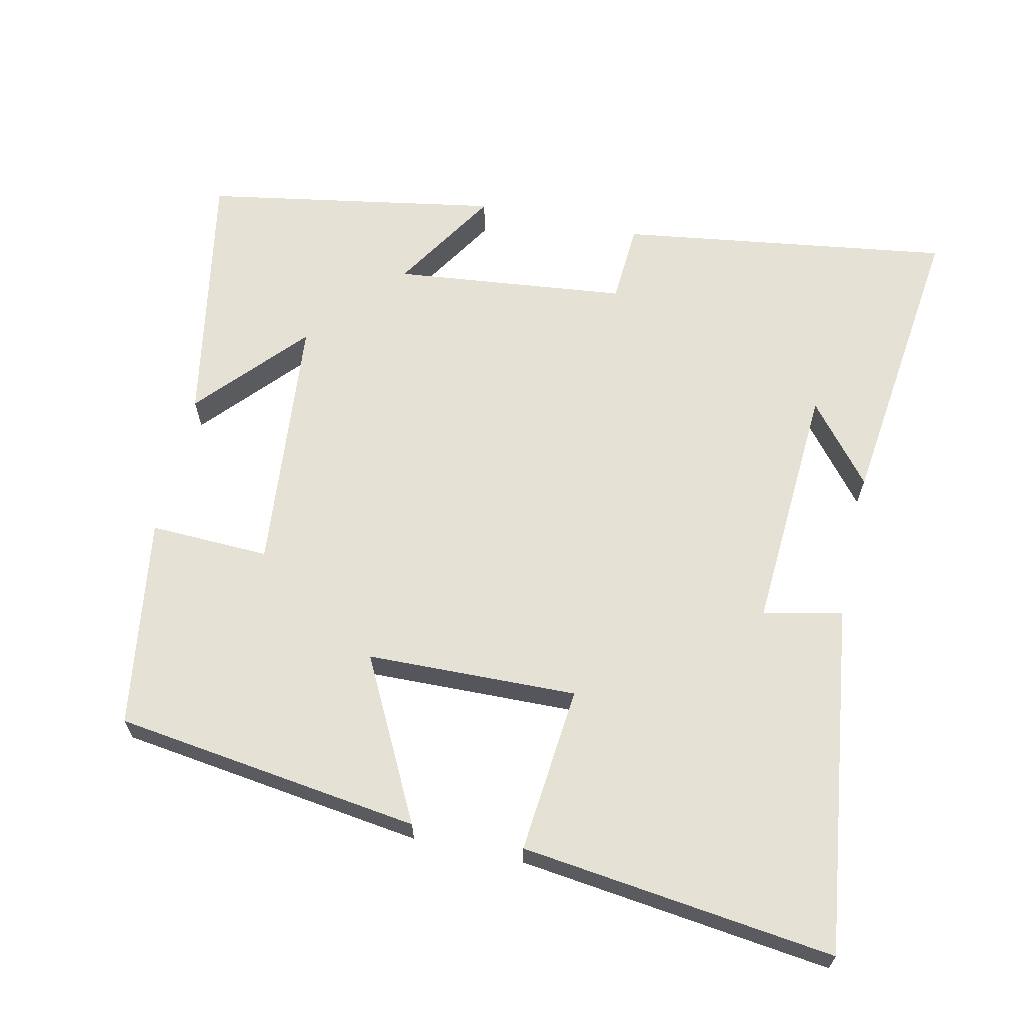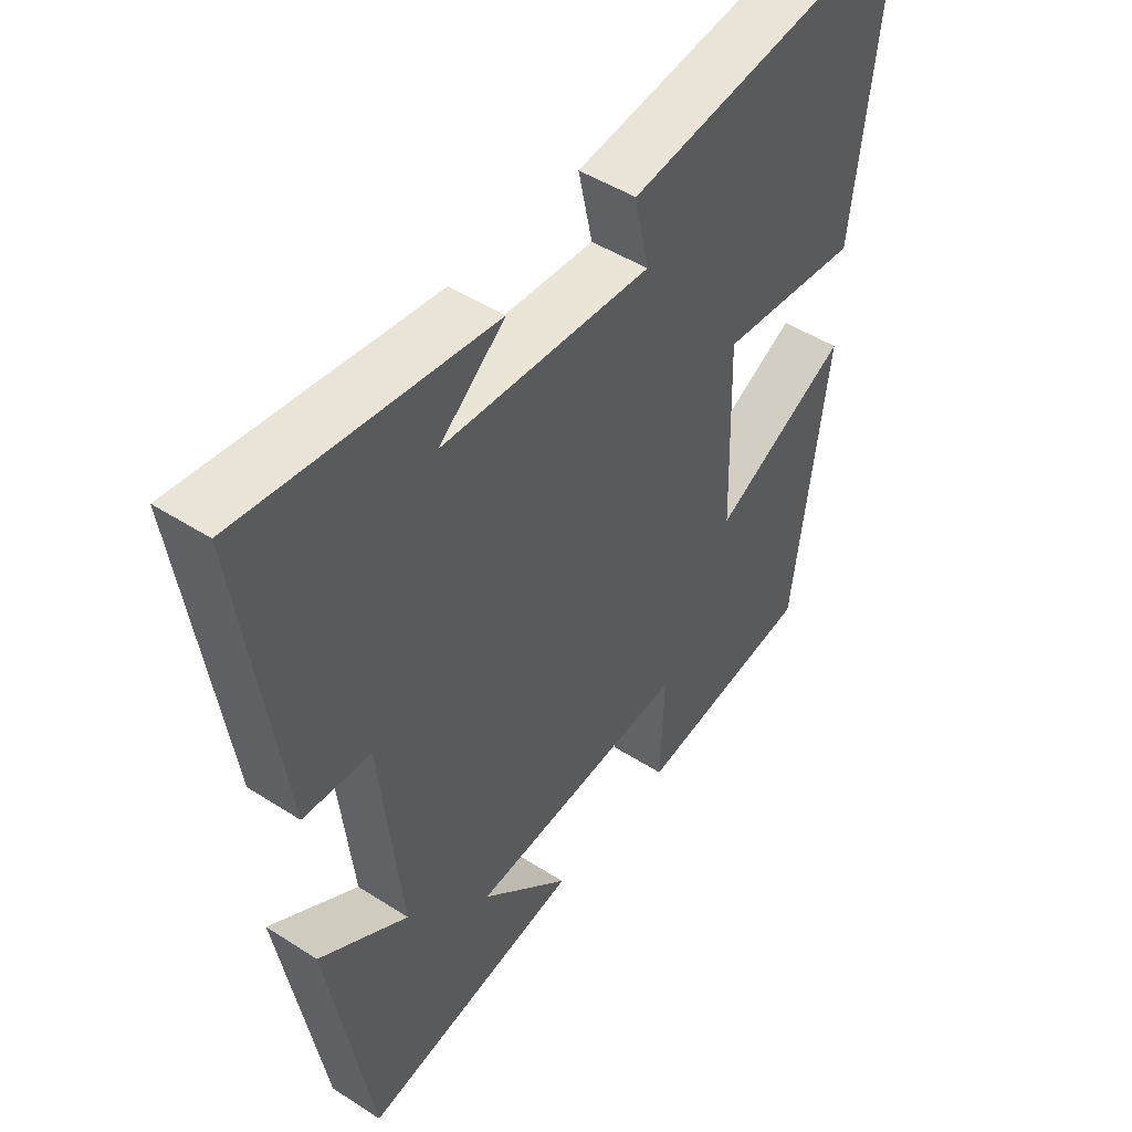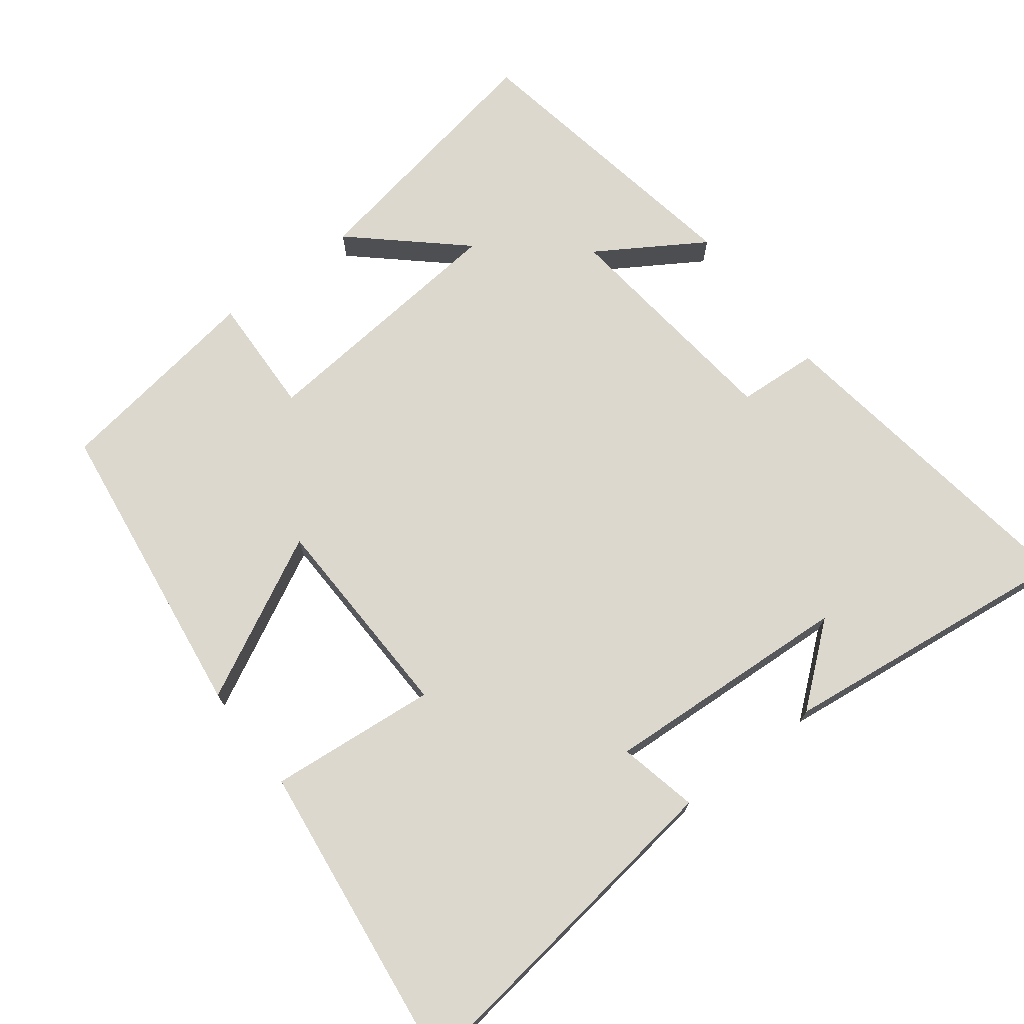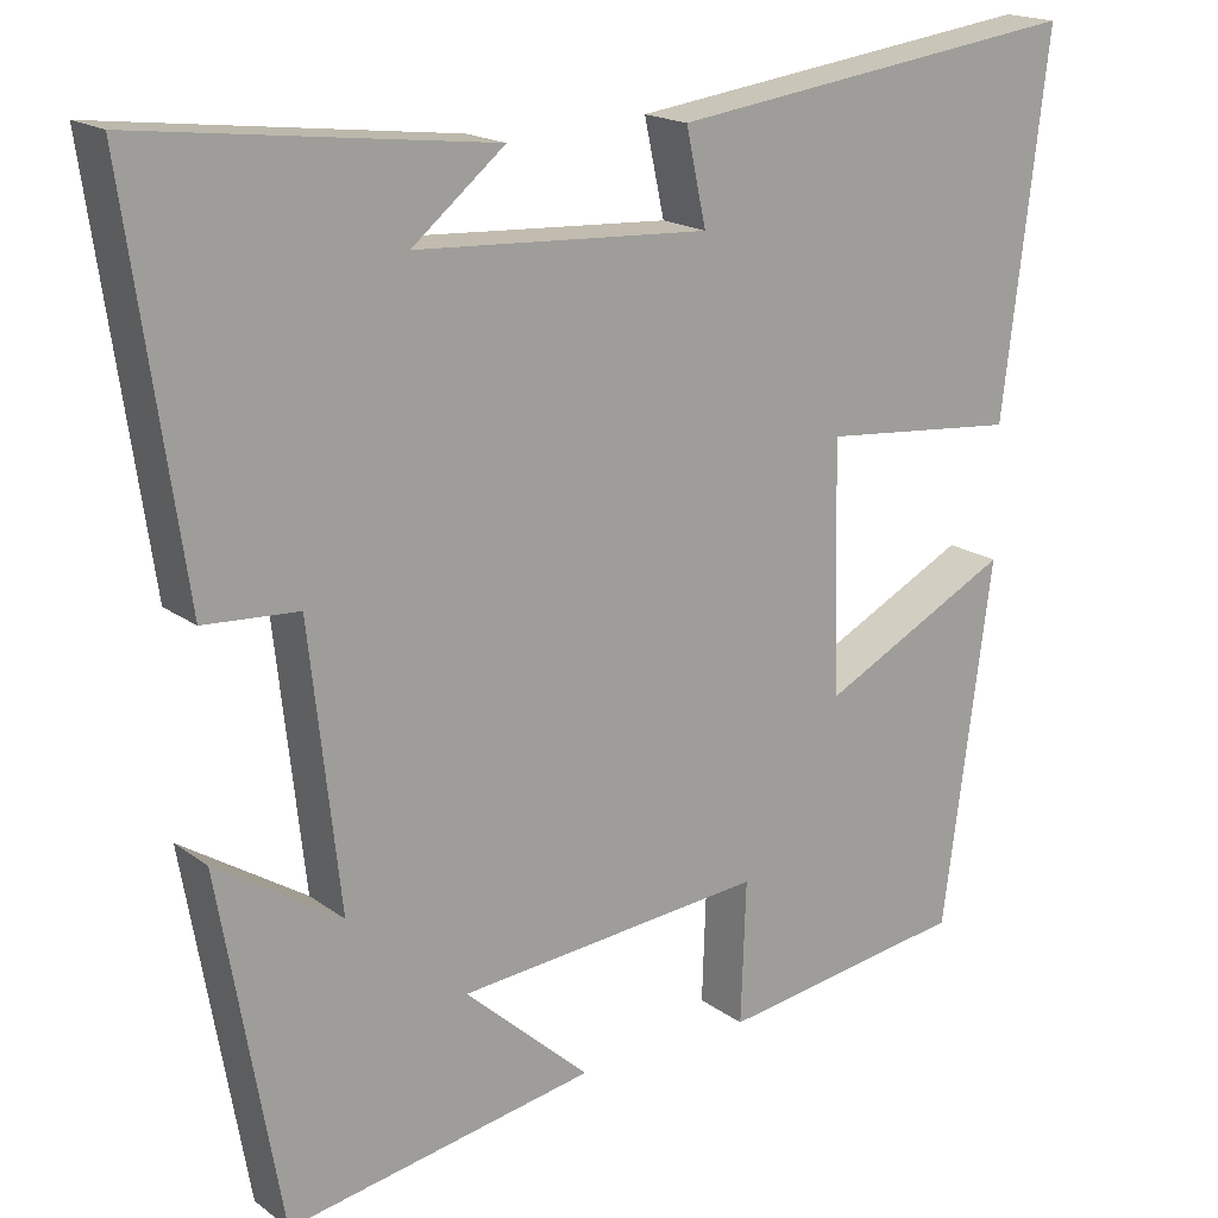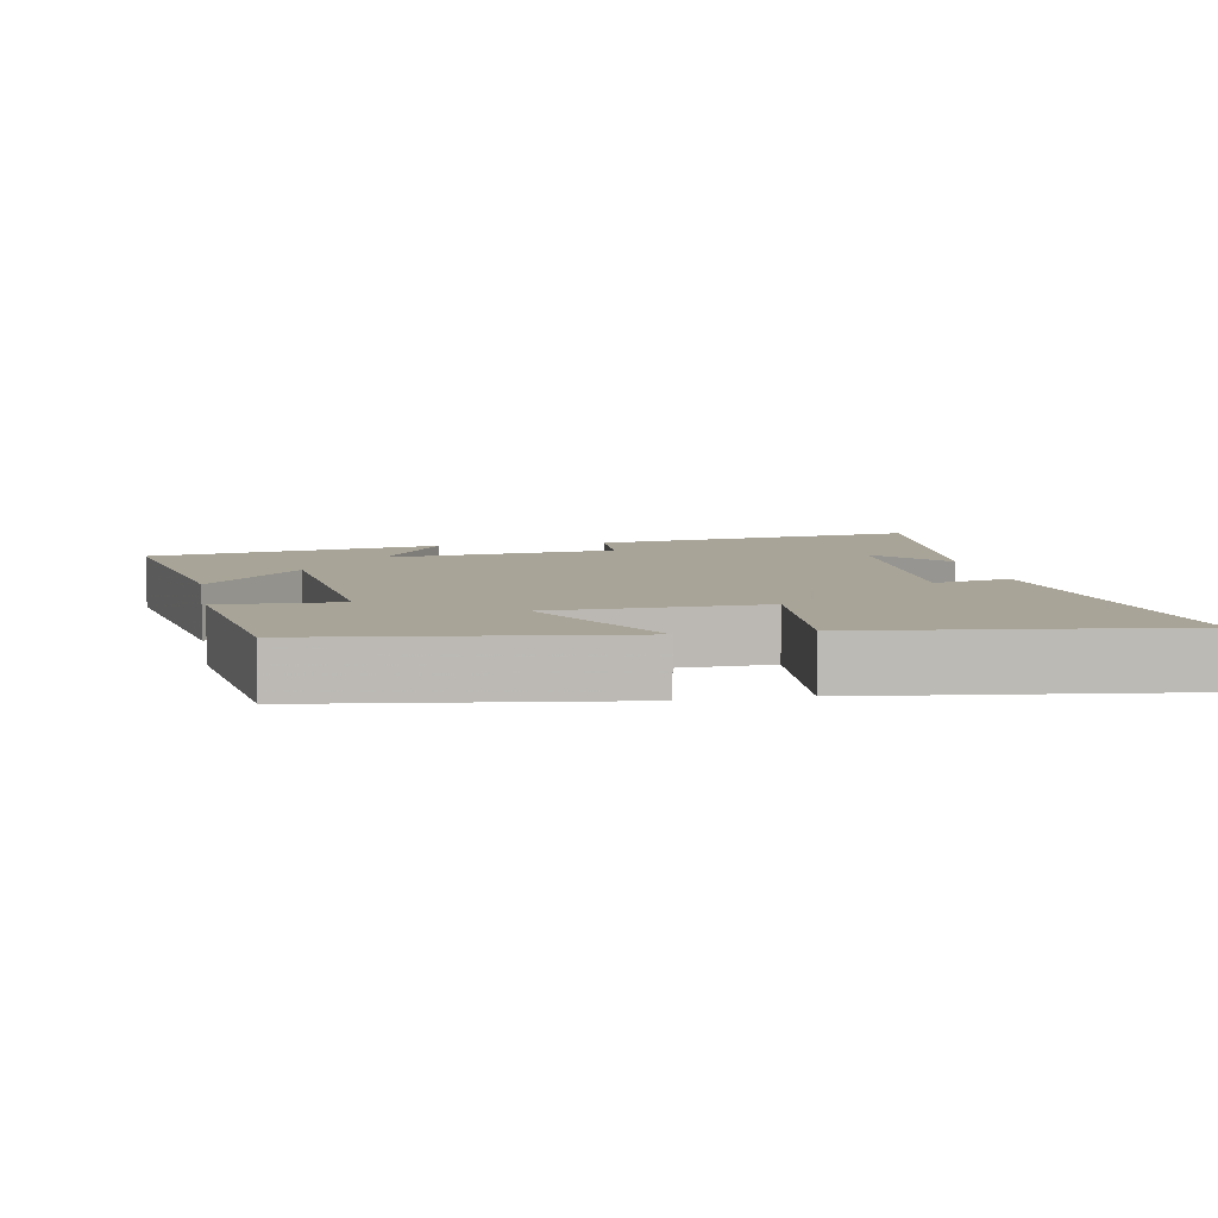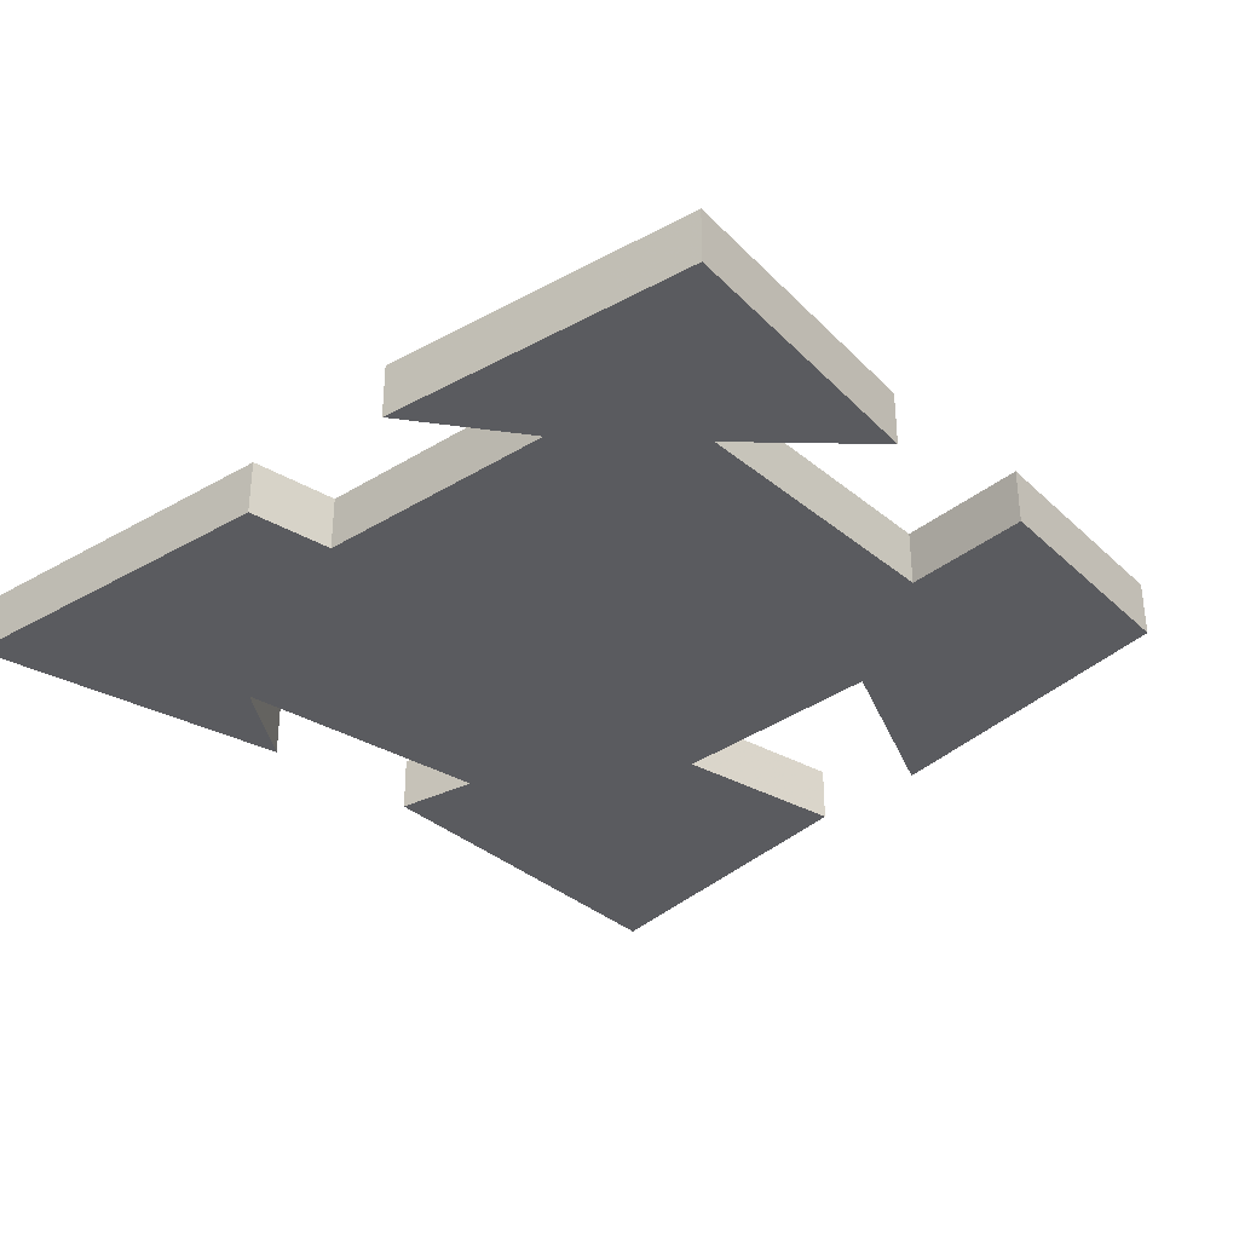
<metadata>
{"format":"obj","ext":"obj","renderer":"f3d","projection":"perspective","resolution":1024,"background":"white","views":[{"elev":64.9,"azim":-77.5,"up":"+Y"},{"elev":47.4,"azim":126.0,"up":"+Z"},{"elev":72.3,"azim":-37.4,"up":"+Y"},{"elev":17.9,"azim":144.3,"up":"+Z"},{"elev":7.0,"azim":-100.7,"up":"+Y"},{"elev":-33.0,"azim":136.7,"up":"+Y"}]}
</metadata>
<code>
v 0.428 0.07 -0.566
v 0.063 0.07 -0.5
v 0.211 0.07 -0.367
v -0.153 0.07 -0.333
v -0.147 0.07 -0.5
v -0.442 0.07 -0.456
v -0.5 0.07 -0.028
v -0.274 0.07 -0.144
v -0.266 0.07 0.15
v -0.5 0.07 0.128
v -0.554 0.07 0.566
v -0.063 0.07 0.5
v -0.087 0.07 0.39
v 0.261 0.07 0.41
v 0.151 0.07 0.5
v 0.567 0.07 0.55
v 0.5 0.07 0.086
v 0.388 0.07 0.079
v 0.352 0.07 -0.247
v 0.5 0.07 -0.154
v 0.428 0 -0.566
v 0.063 0 -0.5
v 0.211 0 -0.367
v -0.153 0 -0.333
v -0.147 0 -0.5
v -0.442 0 -0.456
v -0.5 0 -0.028
v -0.274 0 -0.144
v -0.266 0 0.15
v -0.5 0 0.128
v -0.554 0 0.566
v -0.063 0 0.5
v -0.087 0 0.39
v 0.261 0 0.41
v 0.151 0 0.5
v 0.567 0 0.55
v 0.5 0 0.086
v 0.388 0 0.079
v 0.352 0 -0.247
v 0.5 0 -0.154
f 1 2 3
f 20 1 3
f 19 20 3
f 18 19 3 4
f 16 17 18
f 16 18 4
f 14 15 16
f 14 16 4
f 13 14 4
f 11 12 13
f 10 11 13
f 9 10 13
f 8 9 13 4
f 6 7 8
f 5 6 8
f 4 5 8
f 23 22 21
f 23 21 40
f 23 40 39
f 24 23 39 38
f 38 37 36
f 24 38 36
f 36 35 34
f 24 36 34
f 24 34 33
f 33 32 31
f 33 31 30
f 33 30 29
f 24 33 29 28
f 28 27 26
f 28 26 25
f 28 25 24
f 1 21 22 2
f 2 22 23 3
f 3 23 24 4
f 4 24 25 5
f 5 25 26 6
f 6 26 27 7
f 7 27 28 8
f 8 28 29 9
f 9 29 30 10
f 10 30 31 11
f 11 31 32 12
f 12 32 33 13
f 13 33 34 14
f 14 34 35 15
f 15 35 36 16
f 16 36 37 17
f 17 37 38 18
f 18 38 39 19
f 19 39 40 20
f 20 40 21 1

</code>
